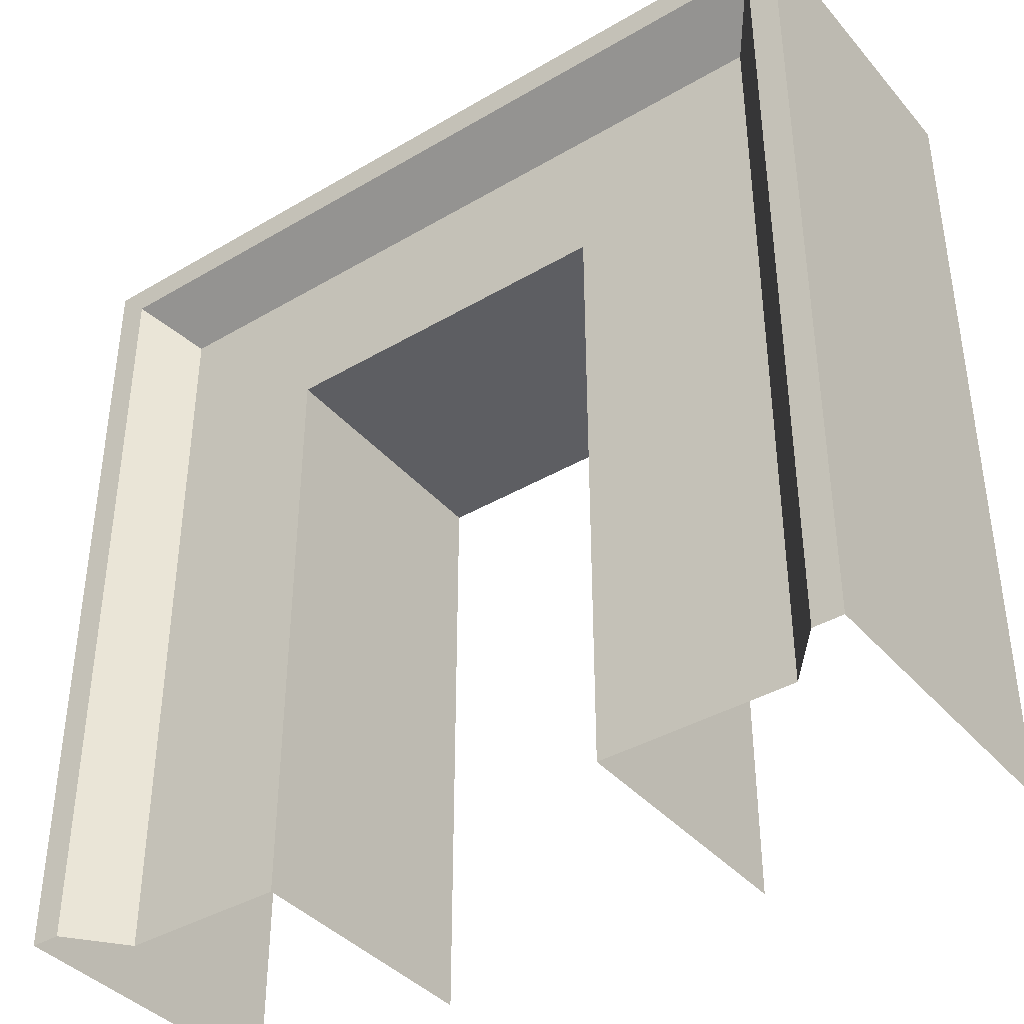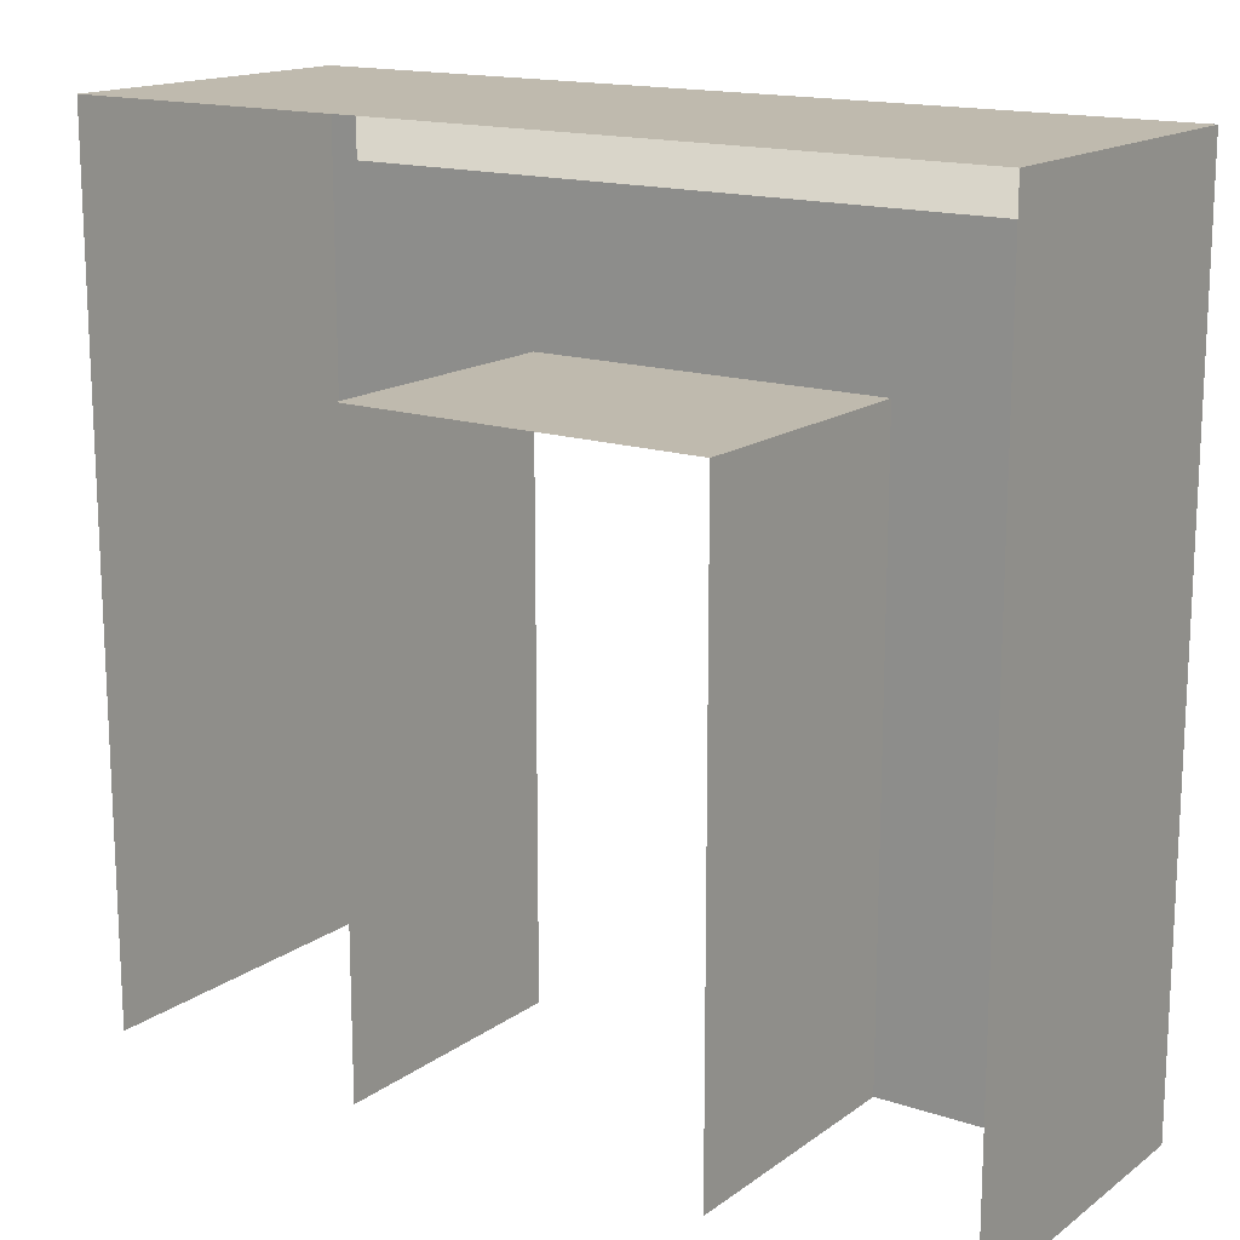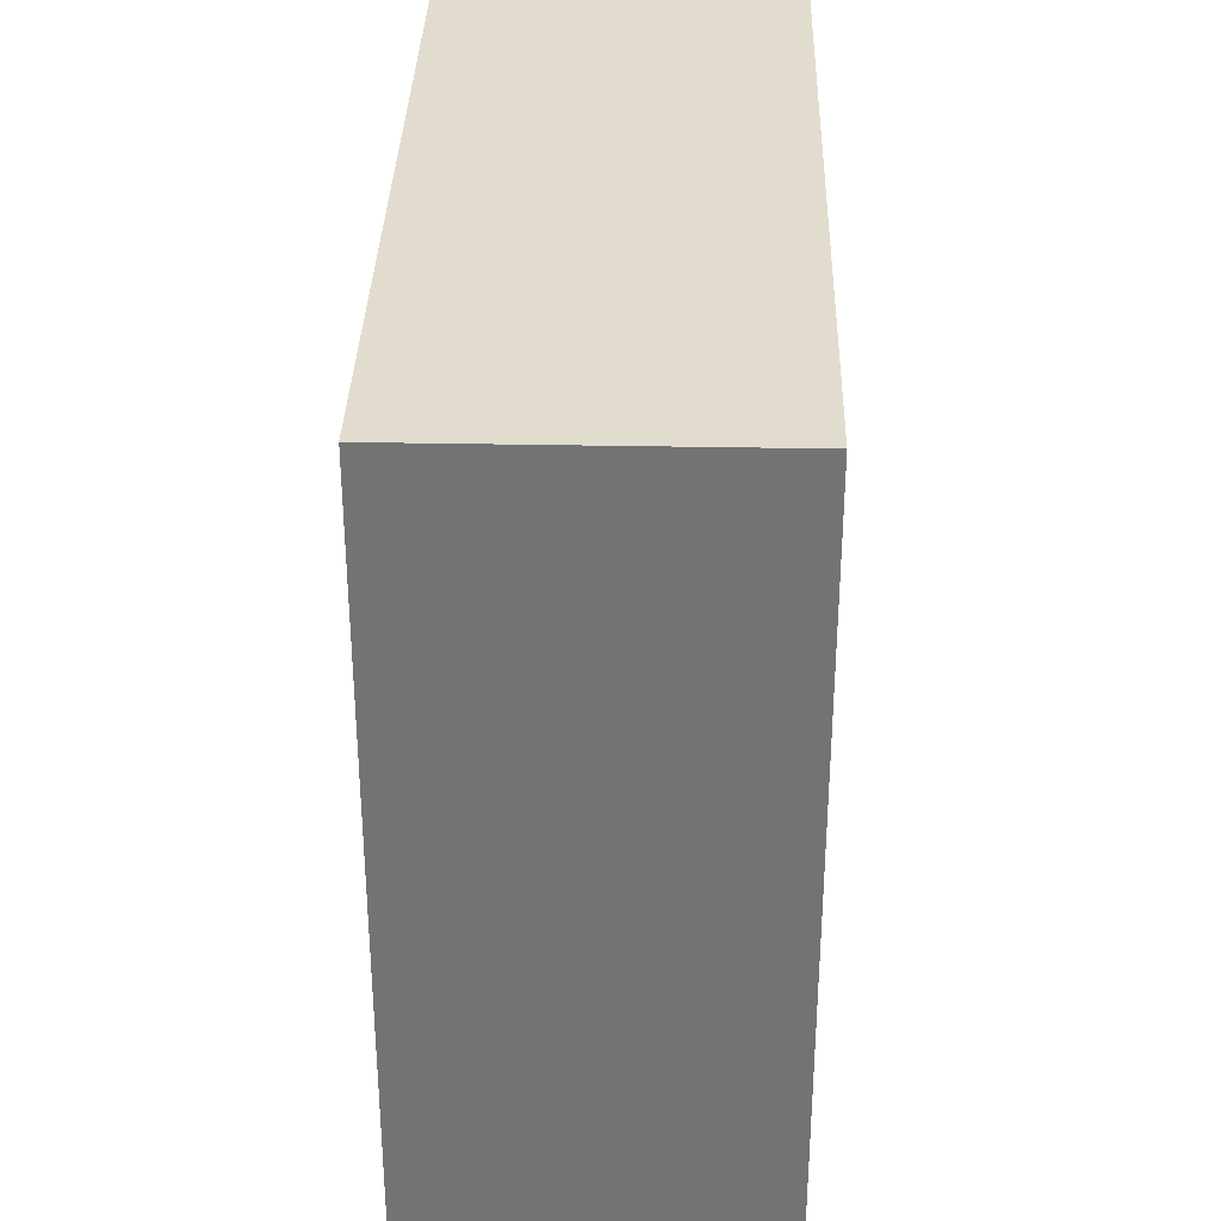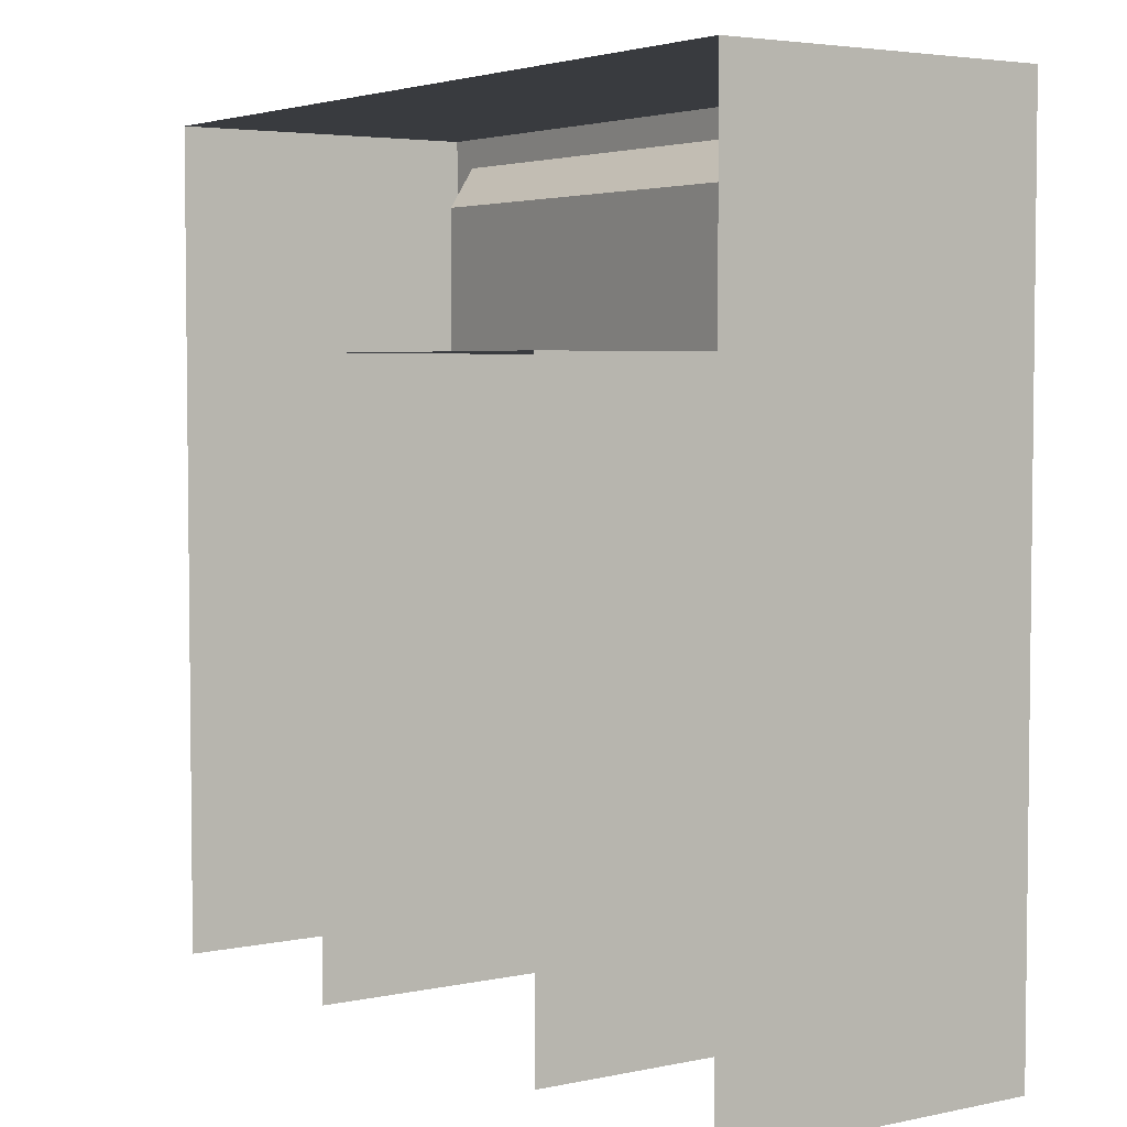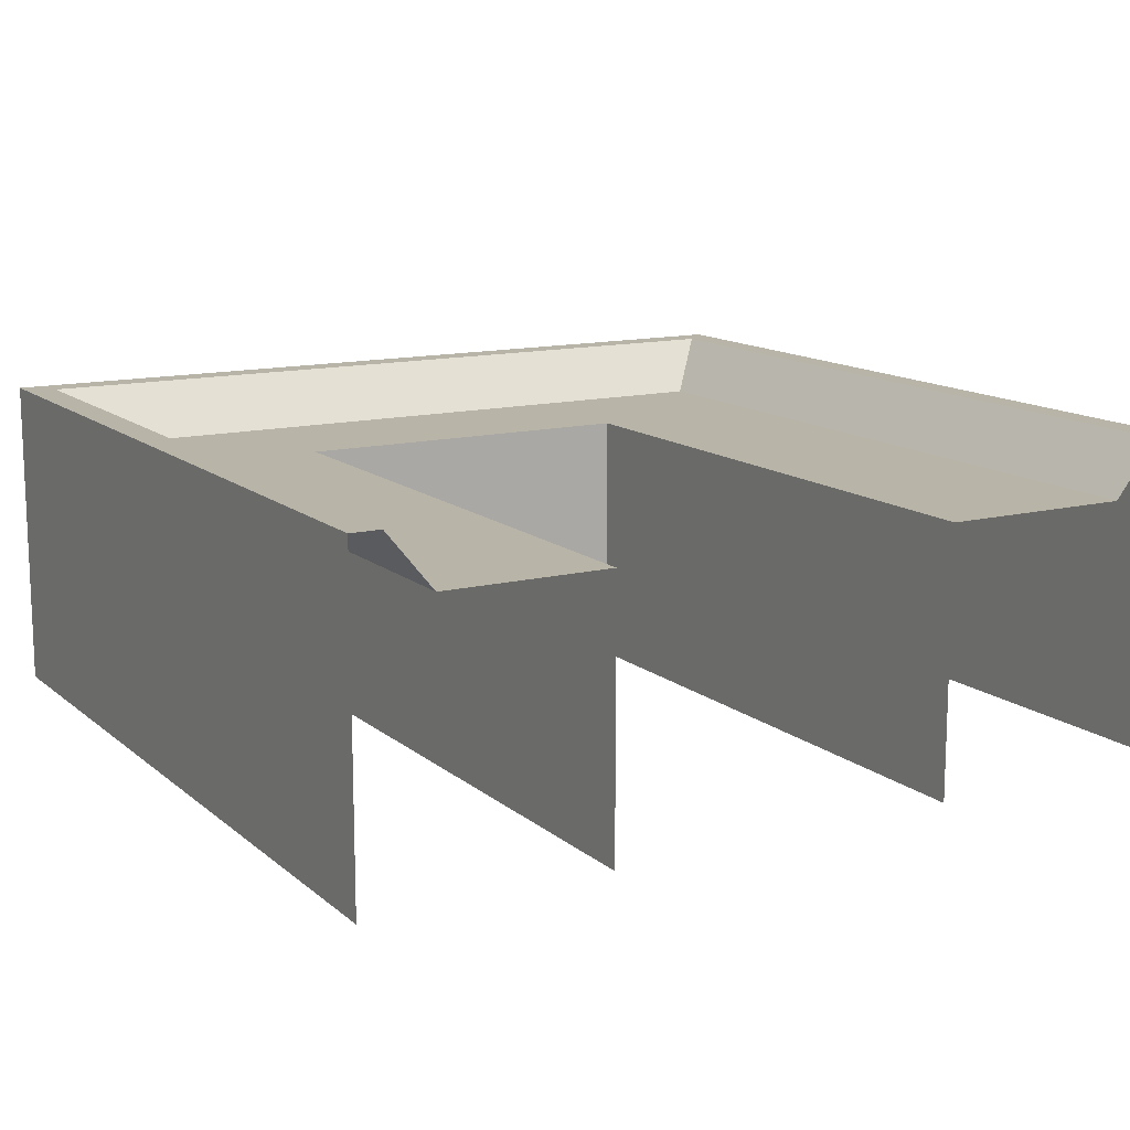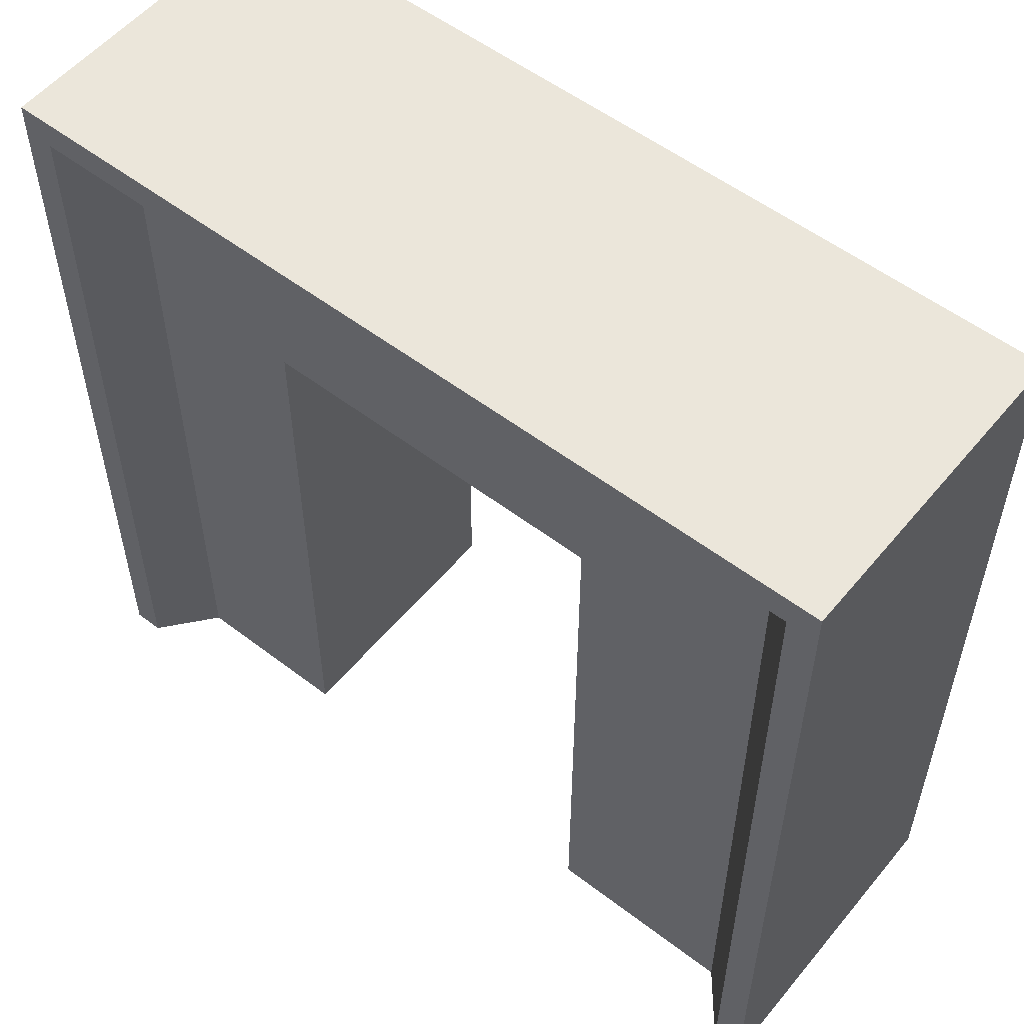
<metadata>
{"format":"obj","ext":"obj","renderer":"f3d","projection":"perspective","resolution":1024,"background":"white","views":[{"elev":-39.4,"azim":36.2,"up":"+Y"},{"elev":15.8,"azim":-145.2,"up":"+Y"},{"elev":34.0,"azim":-88.5,"up":"+Y"},{"elev":4.1,"azim":-124.5,"up":"+Y"},{"elev":13.2,"azim":-29.9,"up":"+Z"},{"elev":54.8,"azim":38.9,"up":"+Y"}]}
</metadata>
<code>
v -416.8 990.8 -247.1
v -416.8 927.4 -274.8
v -416.8 927.4 -247.1
v -388.7 927.4 -241.3
v -391.8 1011 -241.3
v -391.8 927.4 -241.3
v -388.7 1014 -241.3
v -388.7 927.4 -274.8
v -388.7 1014 -274.8
v -416.8 990.8 -247.1
v -396.6 927.4 -247.1
v -396.6 1007 -247.1
v -396.6 1007 -247.1
v -391.8 927.4 -241.3
v -391.8 1011 -241.3
v -435.3 1007 -247.1
v -435.3 990.8 -247.1
v -396.6 1007 -247.1
v -435.3 1011 -241.3
v -435.3 1007 -247.1
v -416.8 990.8 -247.1
v -435.3 990.8 -274.8
v -416.8 990.8 -274.8
v -435.3 1014 -241.3
v -435.3 1011 -241.3
v -388.7 1014 -274.8
v -435.3 1014 -241.3
v -388.7 1014 -241.3
v -453.8 990.8 -274.8
v -453.8 927.4 -247.1
v -453.8 927.4 -274.8
v -475.9 1011 -241.3
v -479 927.4 -241.3
v -475.9 927.4 -241.3
v -479 1014 -241.3
v -479 927.4 -274.8
v -479 927.4 -241.3
v -453.8 990.8 -247.1
v -471.2 927.4 -247.1
v -453.8 927.4 -247.1
v -471.2 1007 -247.1
v -475.9 927.4 -241.3
v -471.2 927.4 -247.1
v -471.2 1007 -247.1
v -471.2 1007 -247.1
v -475.9 1011 -241.3
v -453.8 990.8 -247.1
v -435.3 990.8 -247.1
v -479 1014 -274.8
v -435.3 1014 -274.8
v -416.8 990.8 -274.8
v -388.7 1014 -241.3
v -388.7 927.4 -241.3
v -416.8 927.4 -247.1
v -396.6 927.4 -247.1
v -391.8 1011 -241.3
v -453.8 990.8 -247.1
v -479 1014 -241.3
v -479 1014 -274.8
v -475.9 1011 -241.3
v -453.8 990.8 -274.8
v -479 1014 -241.3
f 1 2 3
f 4 5 6
f 7 8 9
f 10 11 12
f 13 14 15
f 10 16 17
f 18 19 20
f 21 22 23
f 5 24 25
f 26 27 28
f 29 30 31
f 32 33 34
f 35 36 37
f 38 39 40
f 41 42 43
f 38 16 44
f 45 19 46
f 47 22 48
f 24 32 25
f 49 27 50
f 1 51 2
f 4 52 5
f 7 53 8
f 10 54 11
f 13 55 14
f 10 12 16
f 18 56 19
f 21 48 22
f 5 52 24
f 26 50 27
f 29 57 30
f 32 58 33
f 35 59 36
f 38 44 39
f 41 60 42
f 38 17 16
f 45 20 19
f 47 61 22
f 24 58 32
f 49 62 27

</code>
